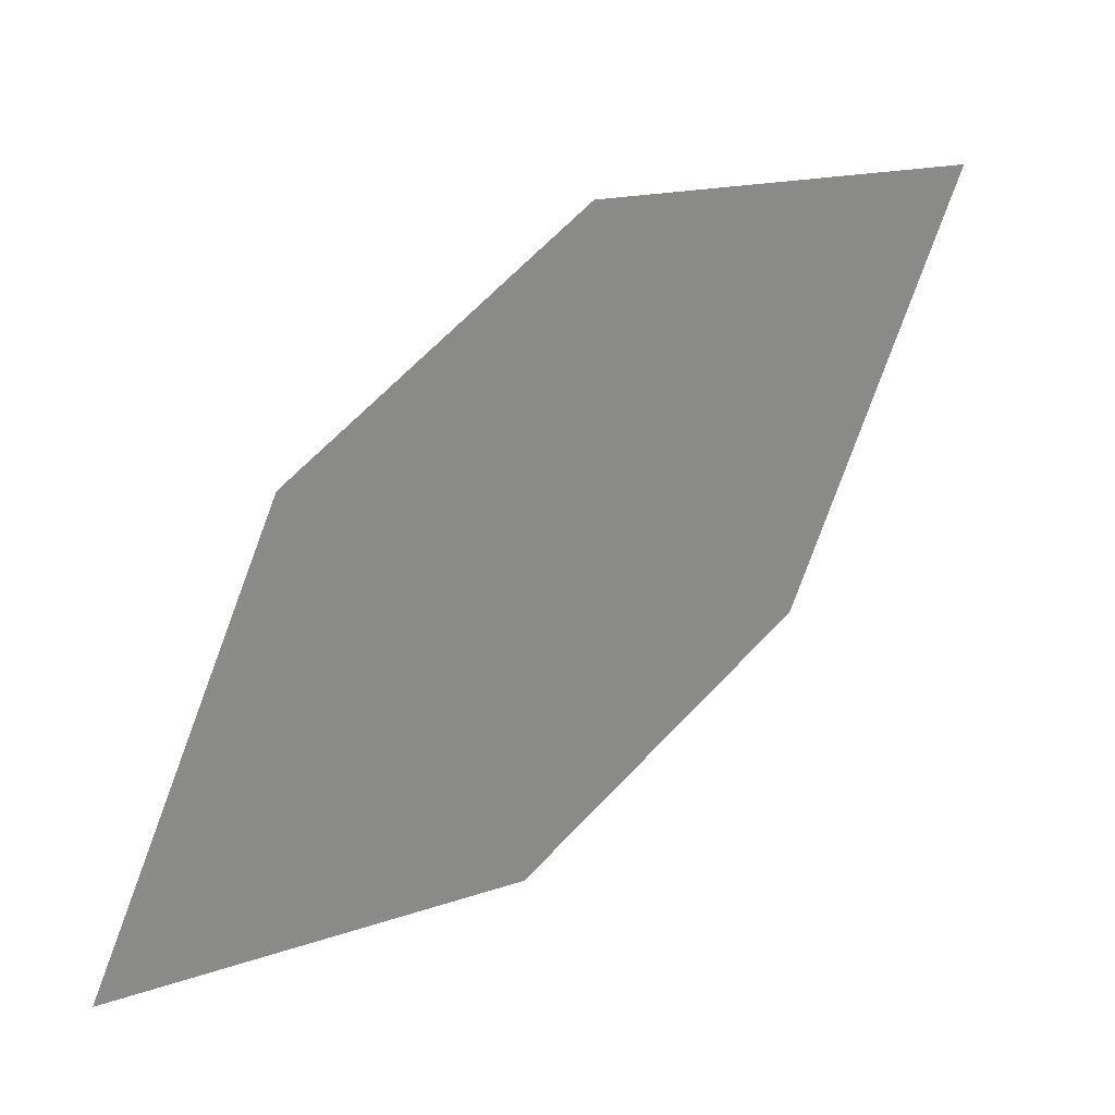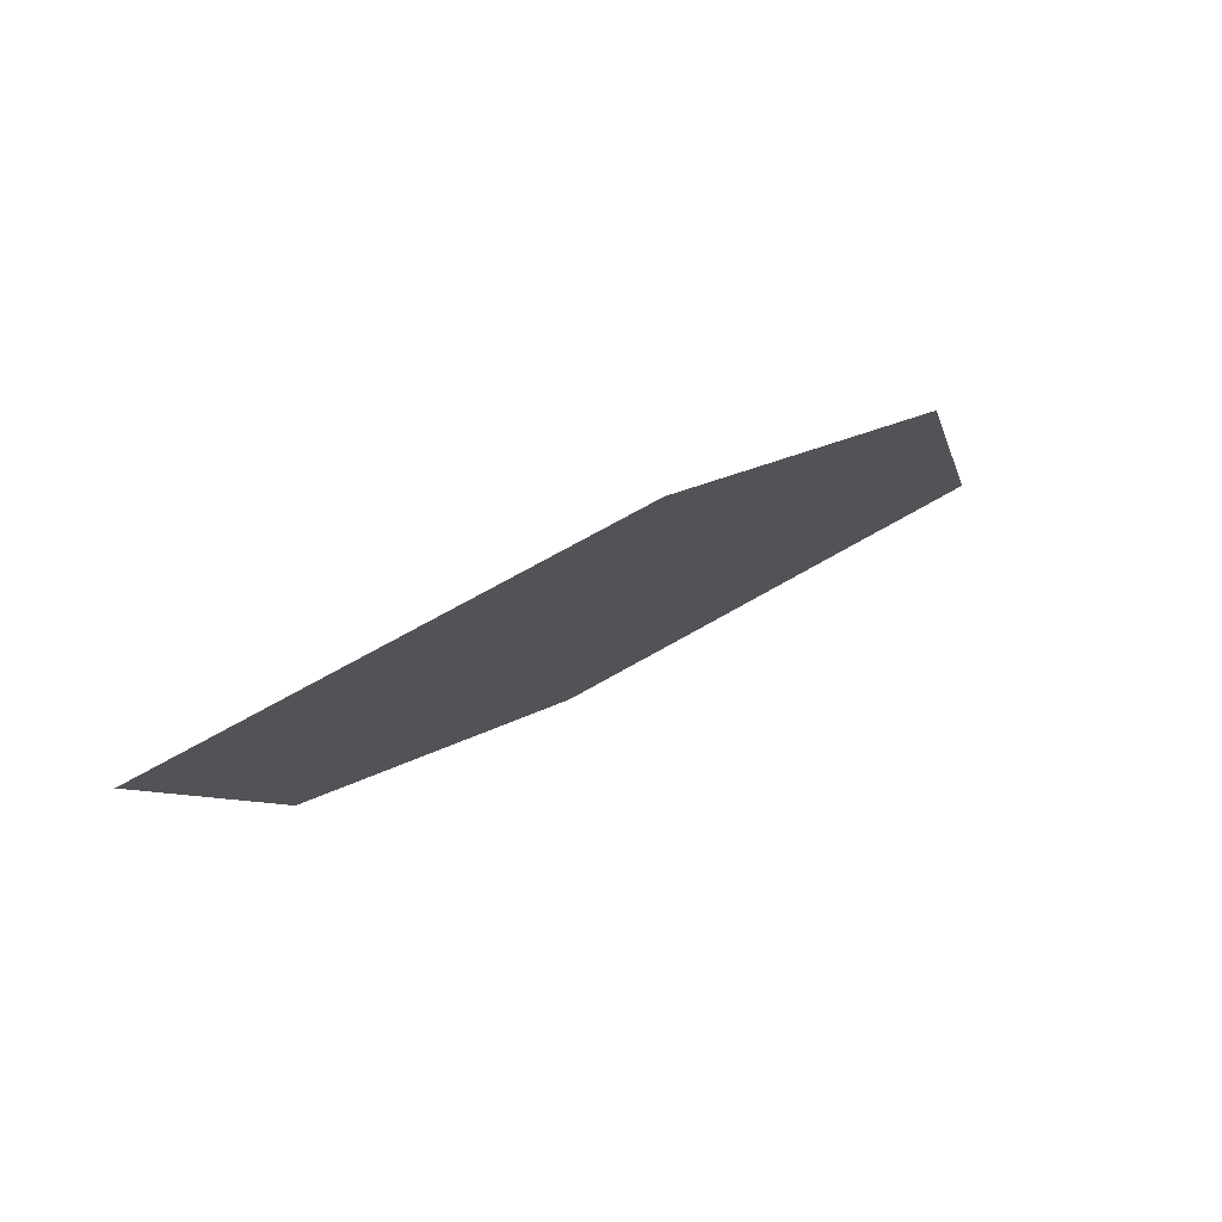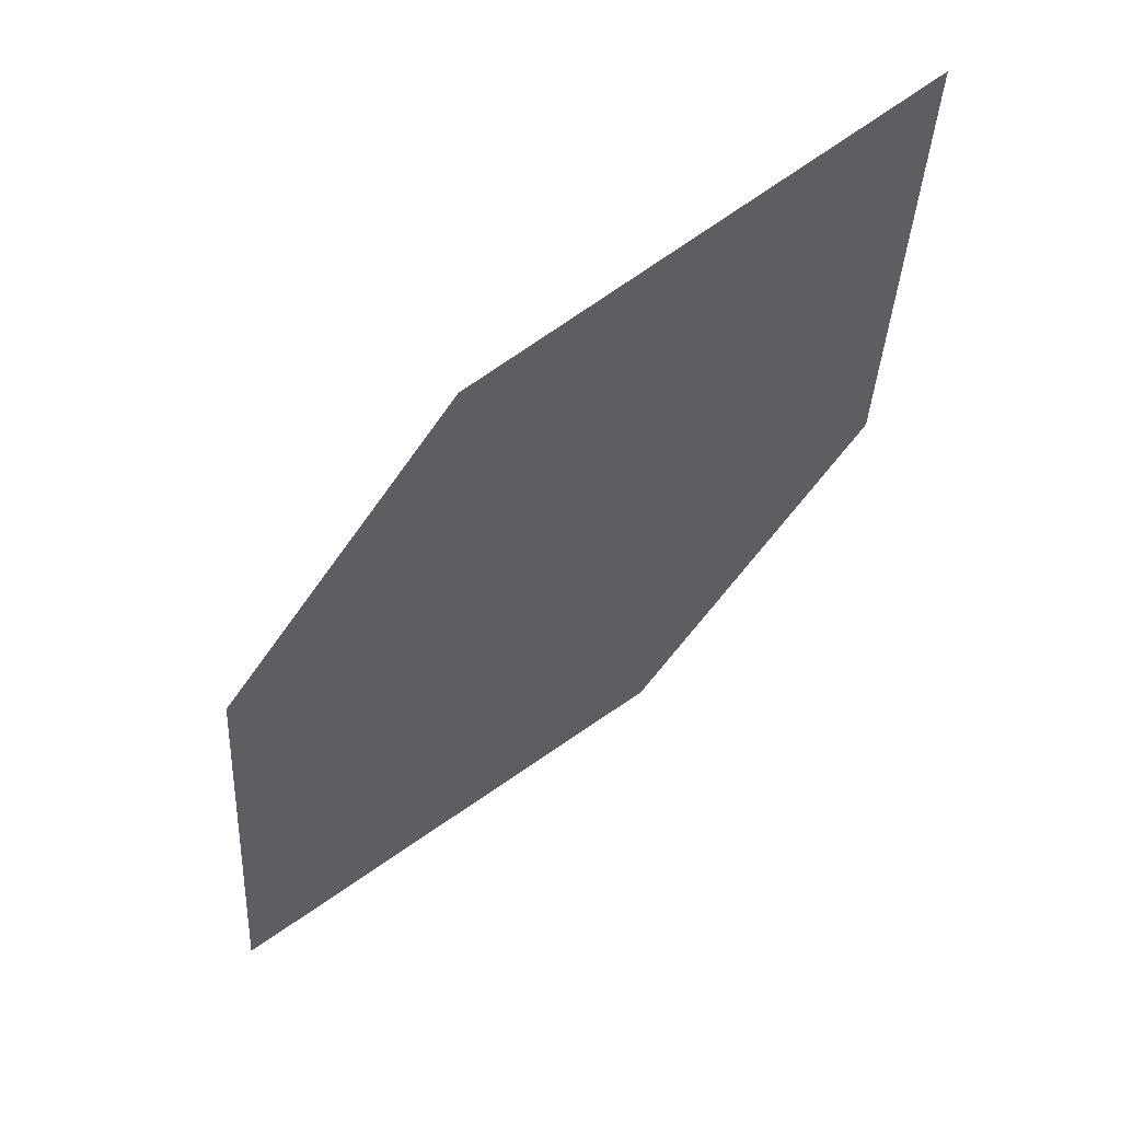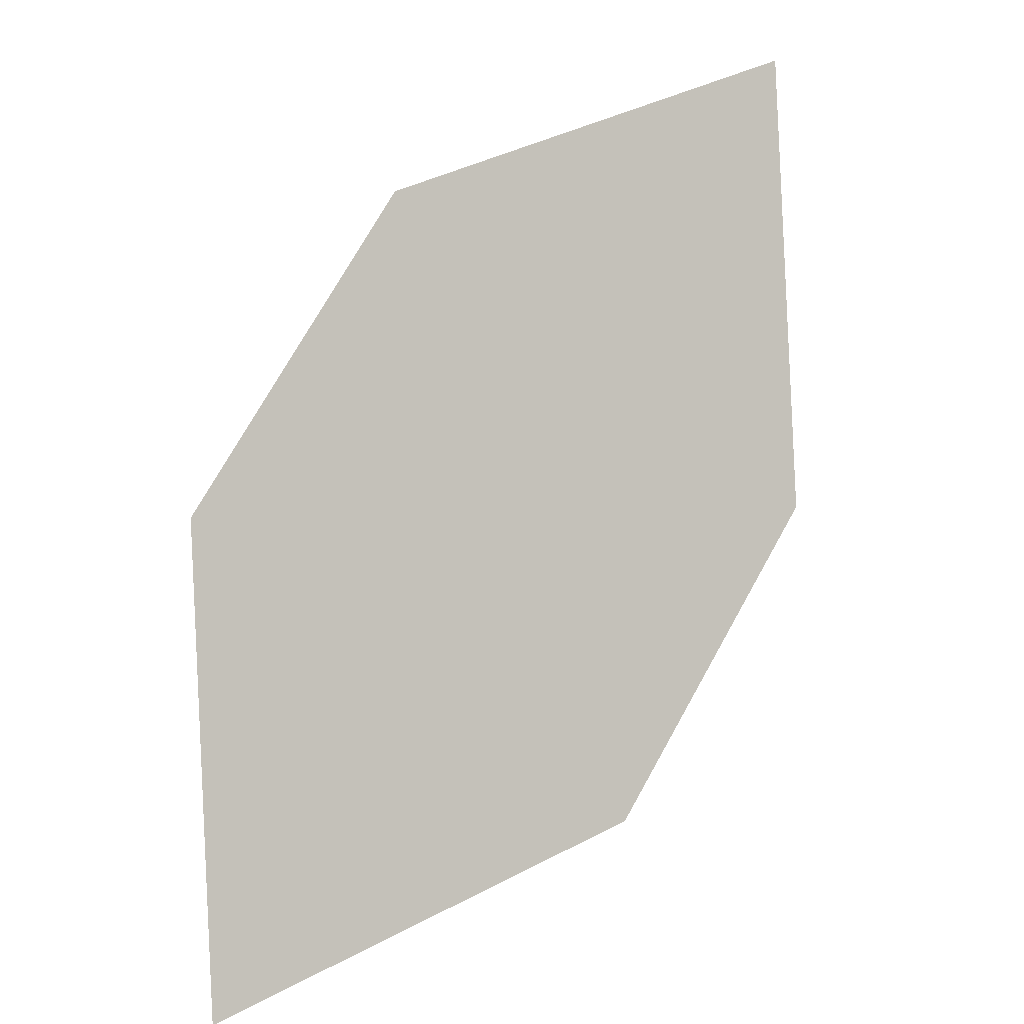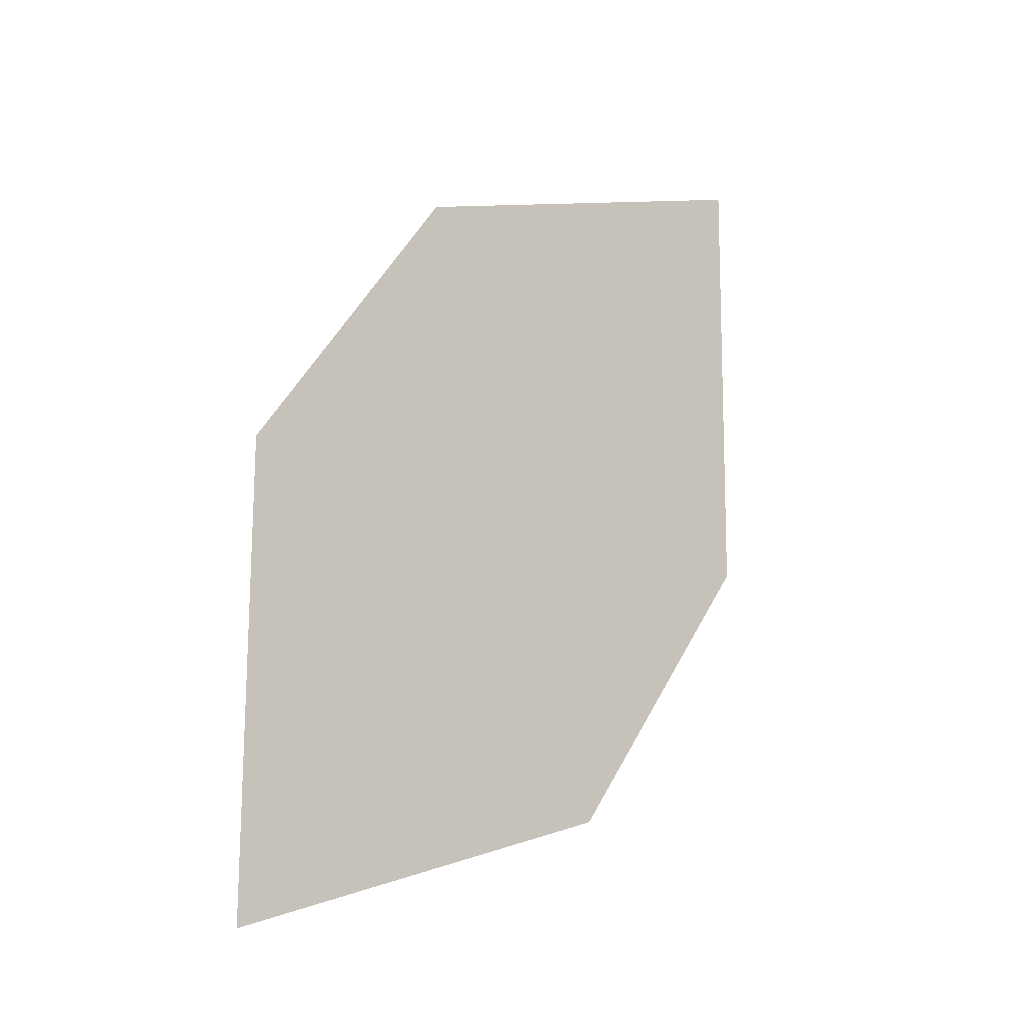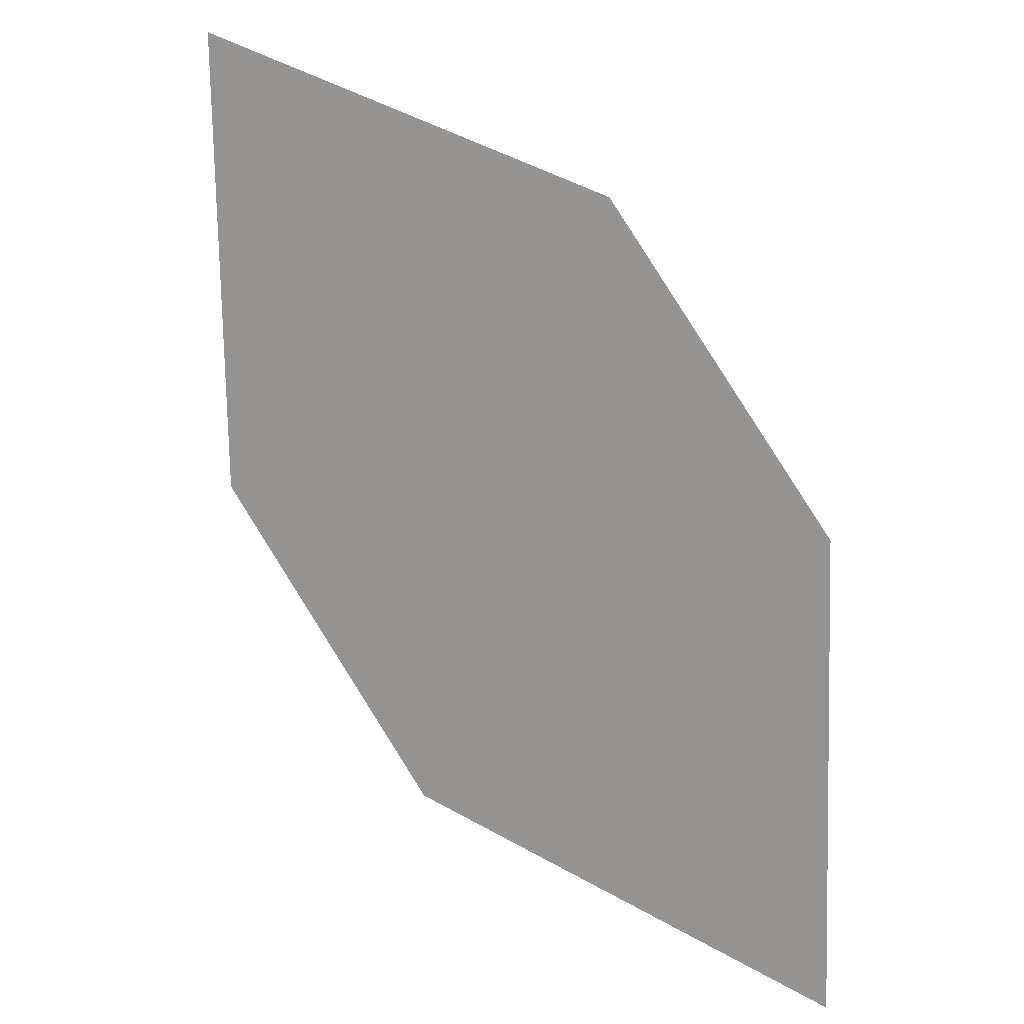
<metadata>
{"format":"obj","ext":"obj","renderer":"f3d","projection":"perspective","resolution":1024,"background":"white","views":[{"elev":-46.0,"azim":98.6,"up":"+Y"},{"elev":-52.0,"azim":-128.0,"up":"+Z"},{"elev":-1.8,"azim":119.6,"up":"+Y"},{"elev":-58.5,"azim":125.9,"up":"+Y"},{"elev":-79.9,"azim":-53.3,"up":"+Z"},{"elev":-42.3,"azim":-147.4,"up":"+Y"}]}
</metadata>
<code>
o leaves.065
v -0.1715 0.1357 0.9163
v -0.1948 0.1656 0.8776
v -0.1331 0.1646 0.8915
v -0.1488 0.224 0.8211
v -0.1872 0.195 0.8459
v -0.1255 0.1941 0.8598
f 1 4 5 2
f 1 3 6 4

</code>
